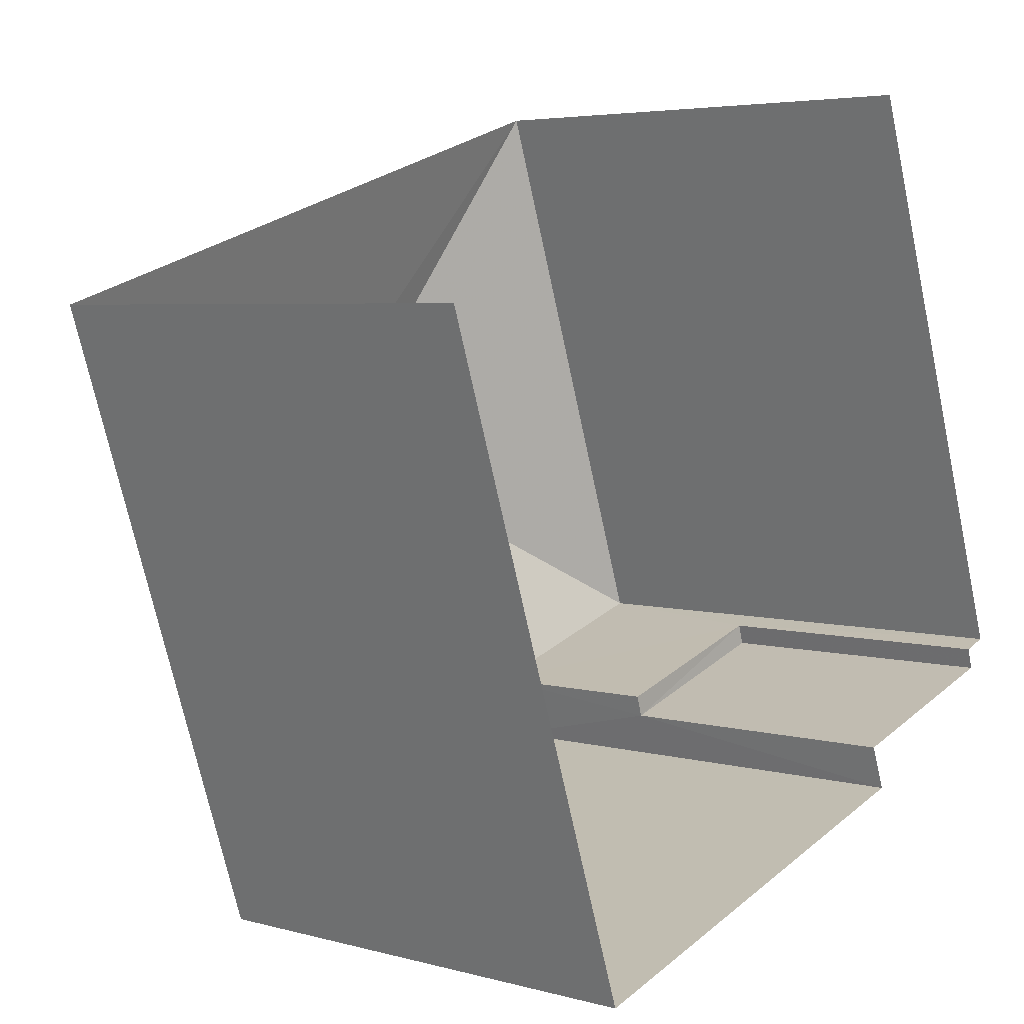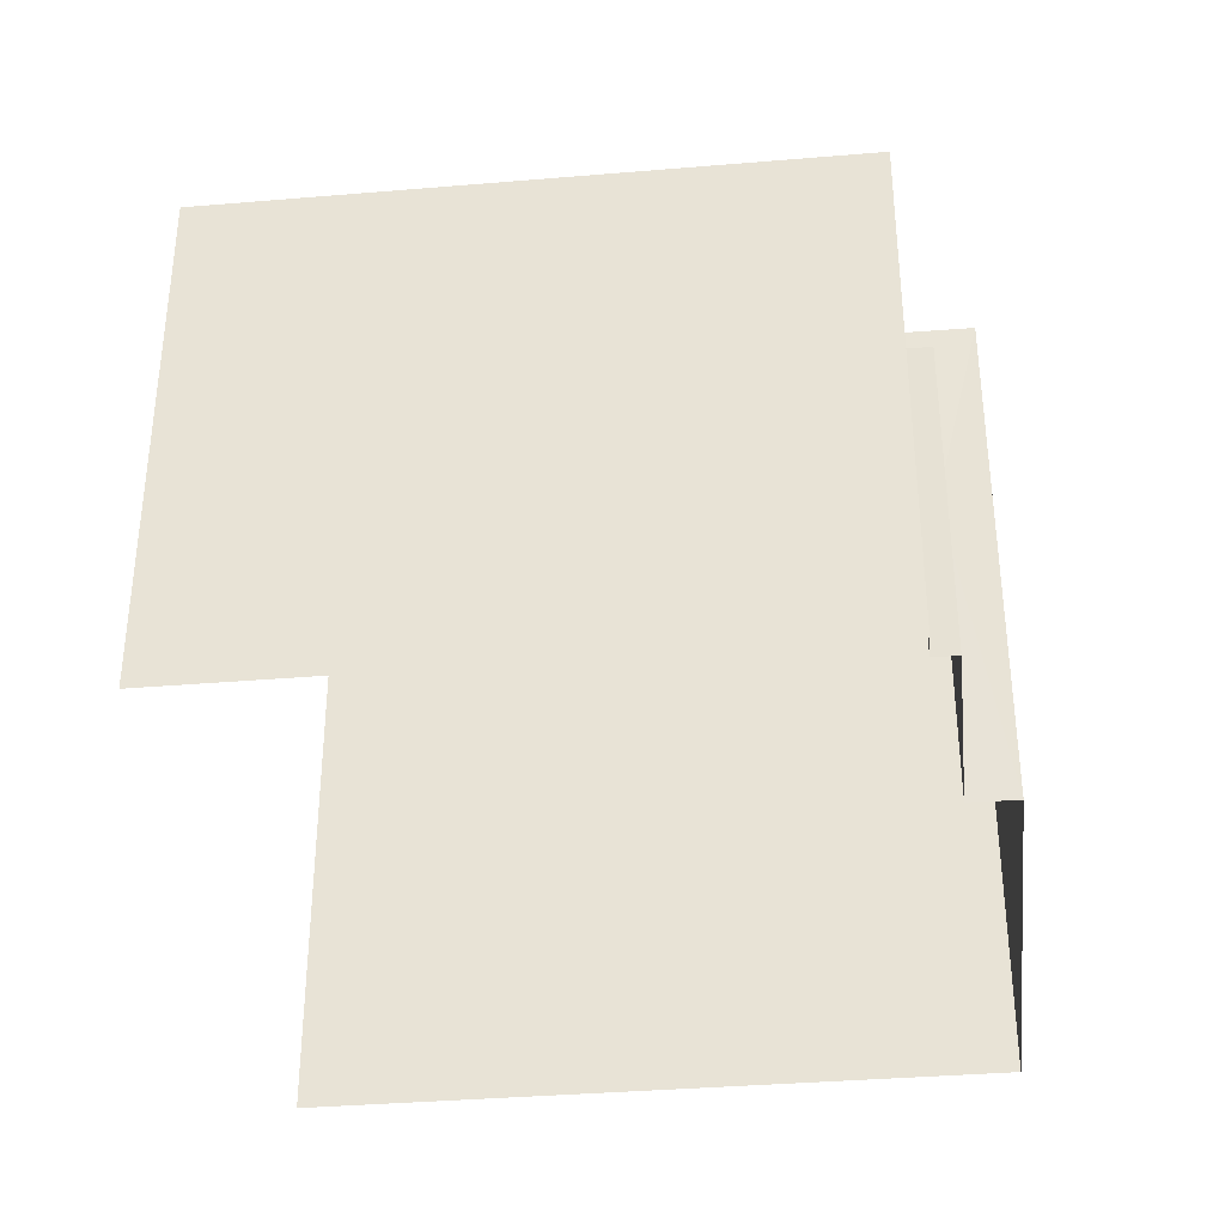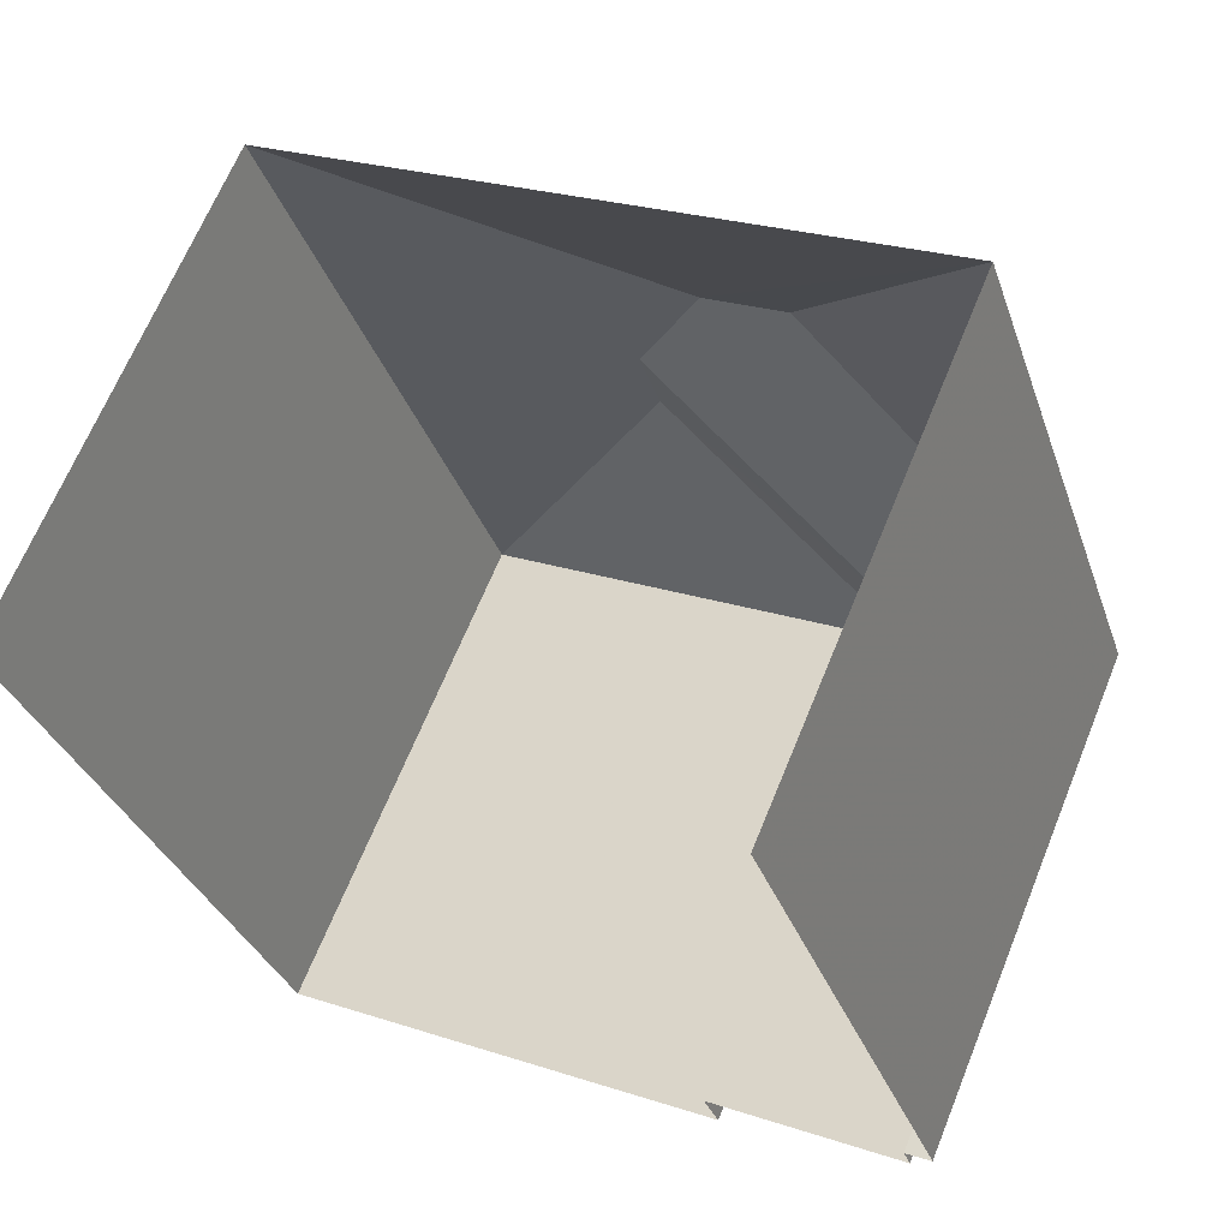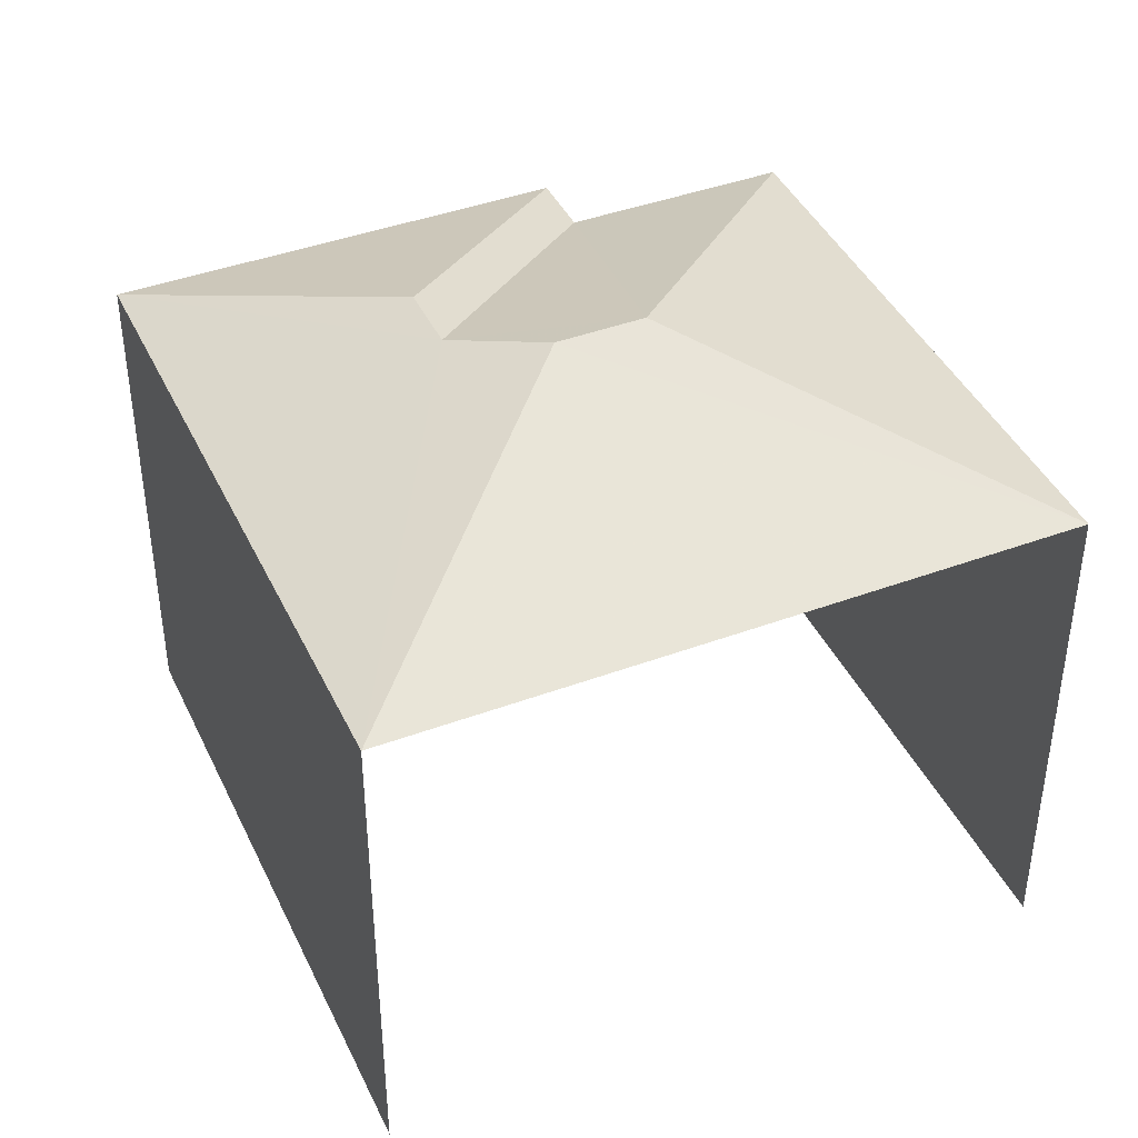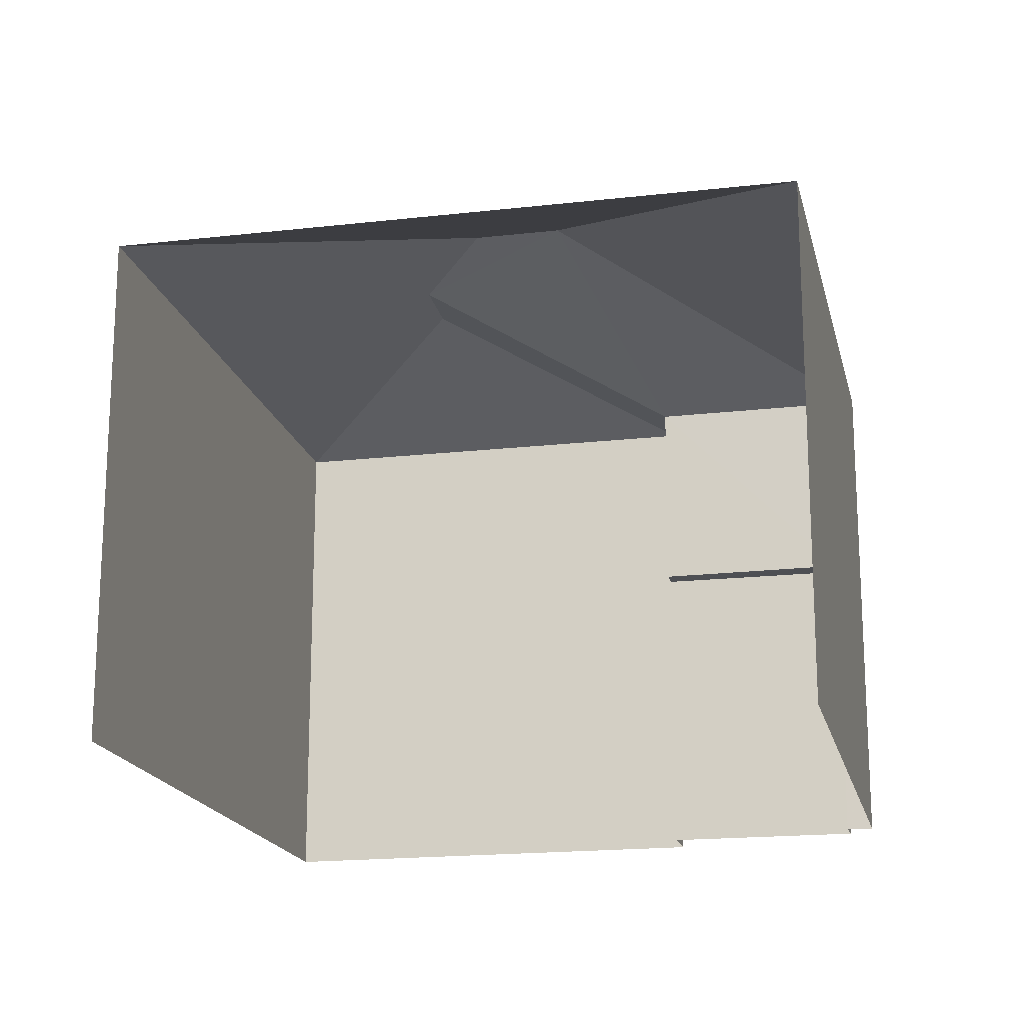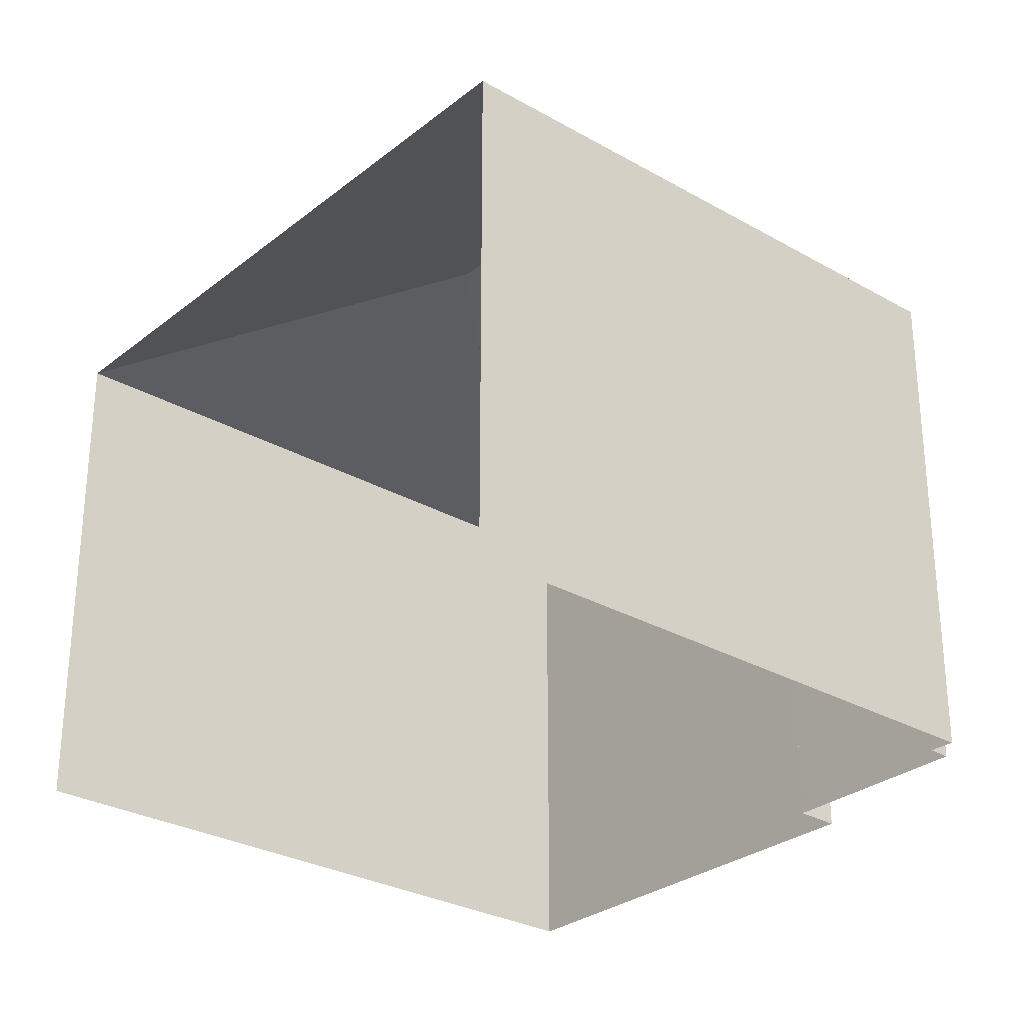
<metadata>
{"format":"obj","ext":"obj","renderer":"f3d","projection":"perspective","resolution":1024,"background":"white","views":[{"elev":4.4,"azim":131.8,"up":"+Y"},{"elev":-37.1,"azim":-102.2,"up":"+Z"},{"elev":65.7,"azim":-157.9,"up":"+Y"},{"elev":41.9,"azim":137.7,"up":"+Z"},{"elev":-18.1,"azim":174.2,"up":"+Z"},{"elev":-28.9,"azim":-148.8,"up":"+Z"}]}
</metadata>
<code>
v -2.251e+05 -1.277e+05 13.86
v -2.251e+05 -1.276e+05 13.86
v -2.251e+05 -1.277e+05 13.86
v -2.251e+05 -1.277e+05 13.86
v -2.251e+05 -1.276e+05 13.86
v -2.251e+05 -1.277e+05 13.86
v -2.251e+05 -1.277e+05 13.86
v -2.251e+05 -1.277e+05 13.86
v -2.251e+05 -1.277e+05 20.21
v -2.251e+05 -1.277e+05 20.21
v -2.251e+05 -1.277e+05 21.24
v -2.251e+05 -1.277e+05 21.24
v -2.251e+05 -1.277e+05 20.21
v -2.251e+05 -1.277e+05 21.6
v -2.251e+05 -1.277e+05 21.6
v -2.251e+05 -1.276e+05 20.21
v -2.251e+05 -1.277e+05 17.71
v -2.251e+05 -1.277e+05 17.71
v -2.251e+05 -1.277e+05 17.71
v -2.251e+05 -1.277e+05 17.71
v -2.251e+05 -1.276e+05 20.21
v -2.251e+05 -1.277e+05 20.21
f 1 2 3
f 3 4 1
f 1 5 2
f 6 5 7
f 8 7 1
f 7 5 1
f 21 2 5
f 16 21 5
f 9 10 11
f 12 9 11
f 13 9 14
f 9 12 14
f 12 15 14
f 13 14 16
f 17 18 19
f 17 20 18
f 15 16 14
f 15 21 16
f 22 11 10
f 12 21 15
f 11 22 12
f 22 21 12
f 22 4 3
f 22 10 4
f 18 8 19
f 18 7 8
f 2 21 22
f 3 2 22
f 13 5 6
f 13 16 5
f 6 18 13
f 13 18 9
f 6 7 18
f 9 18 20
f 1 4 17
f 4 10 17
f 17 9 20
f 17 10 9
f 1 19 8
f 1 17 19

</code>
